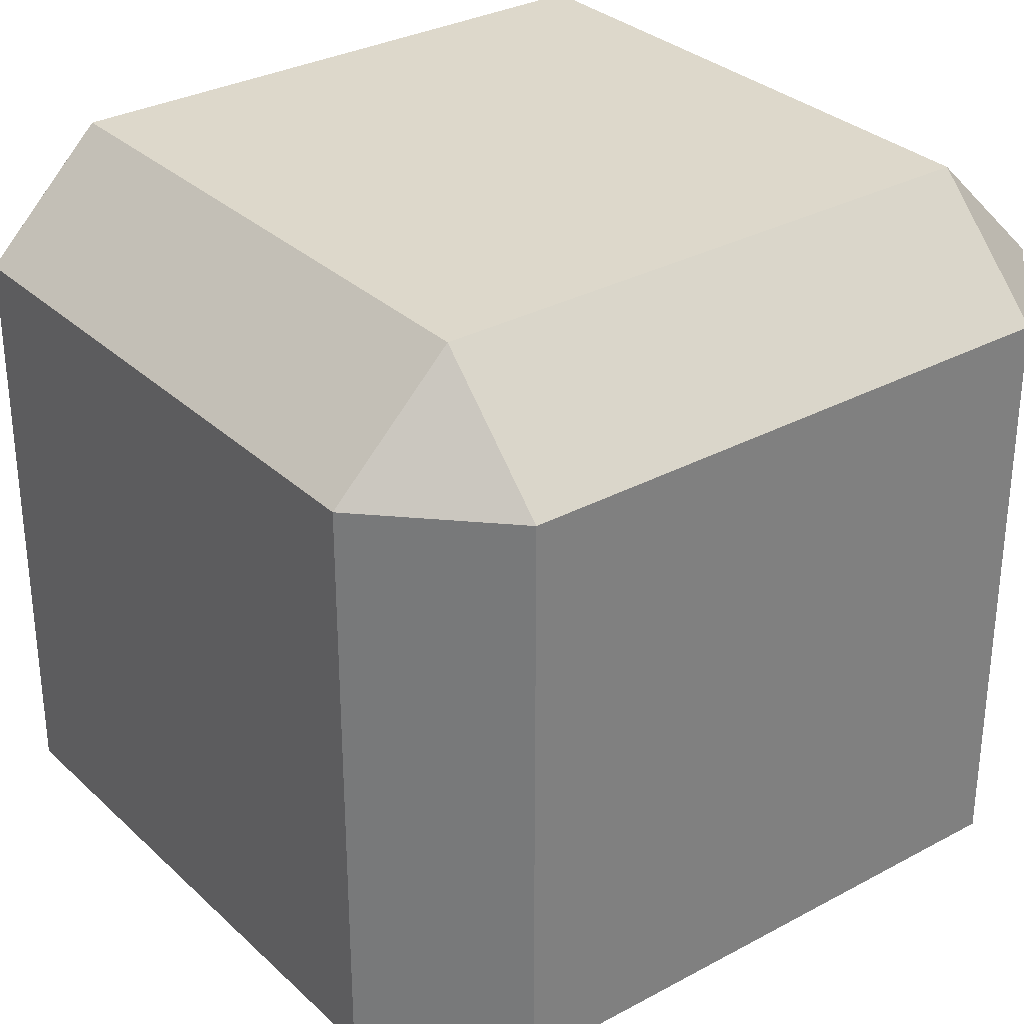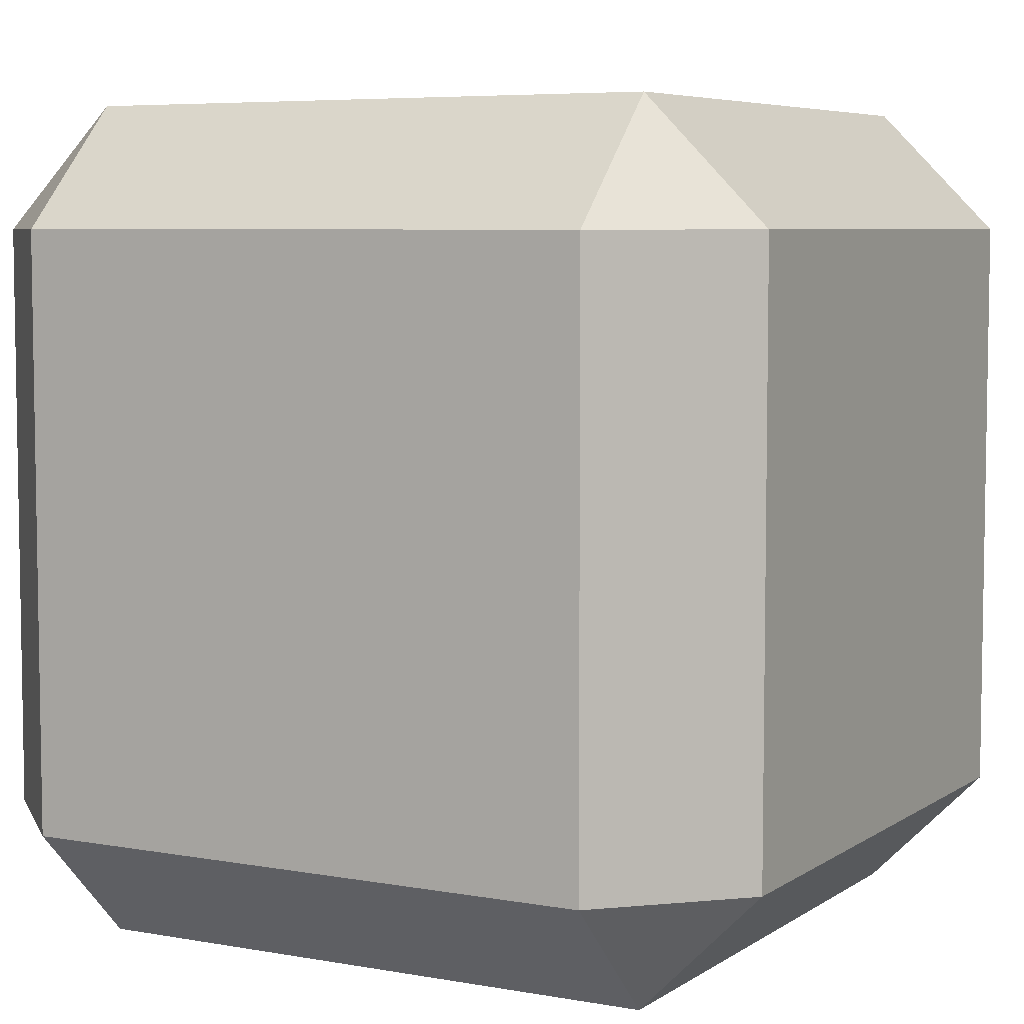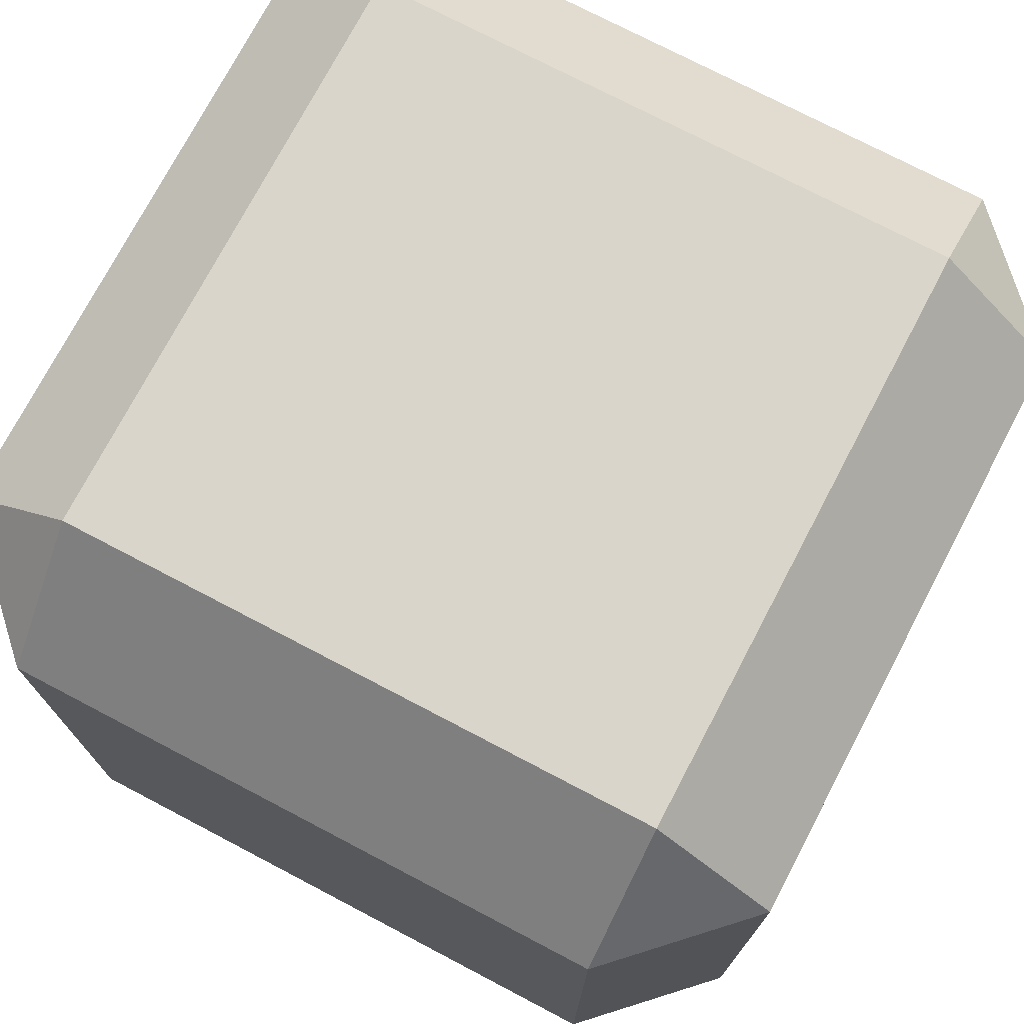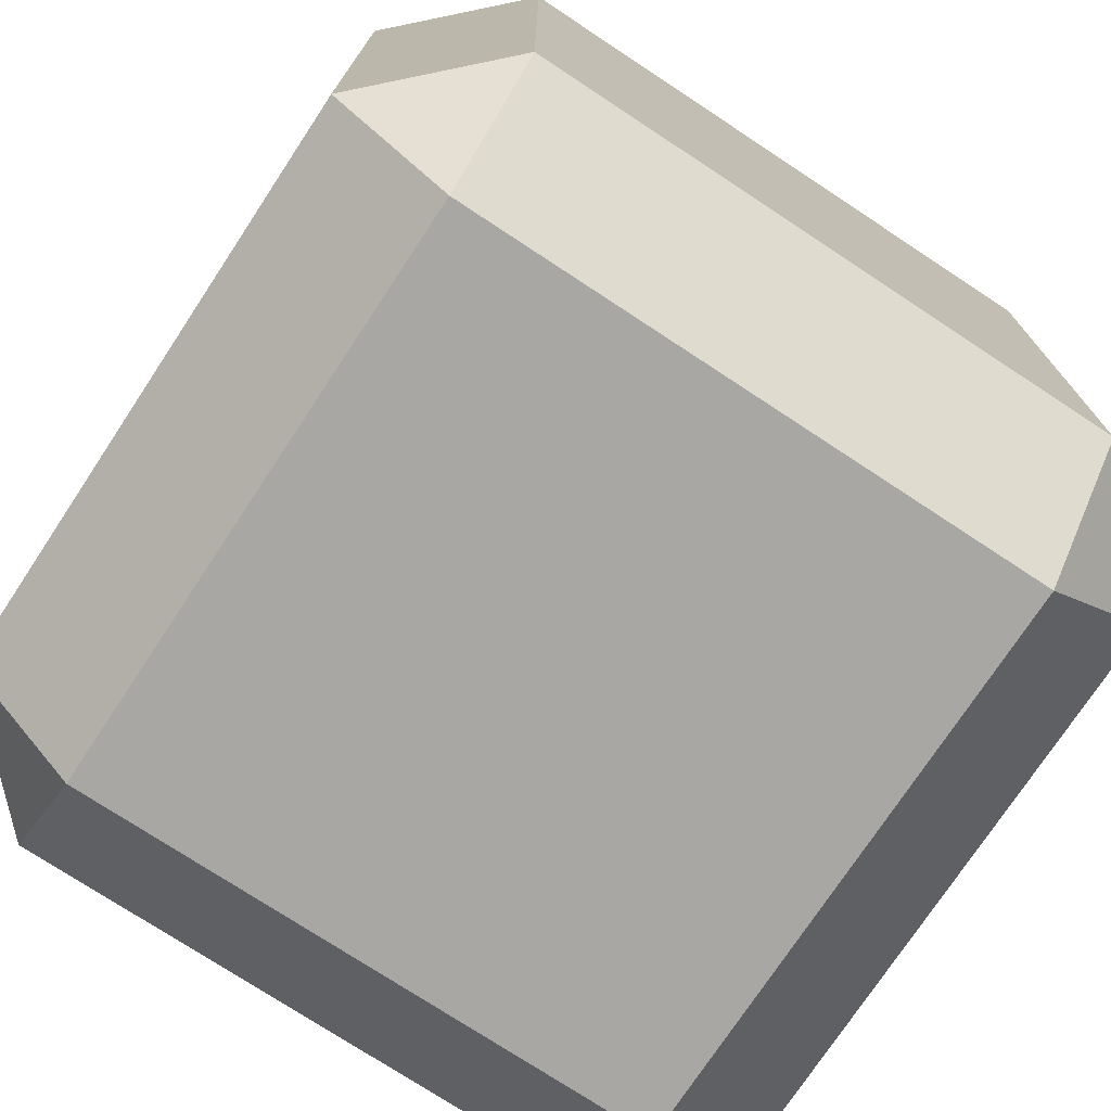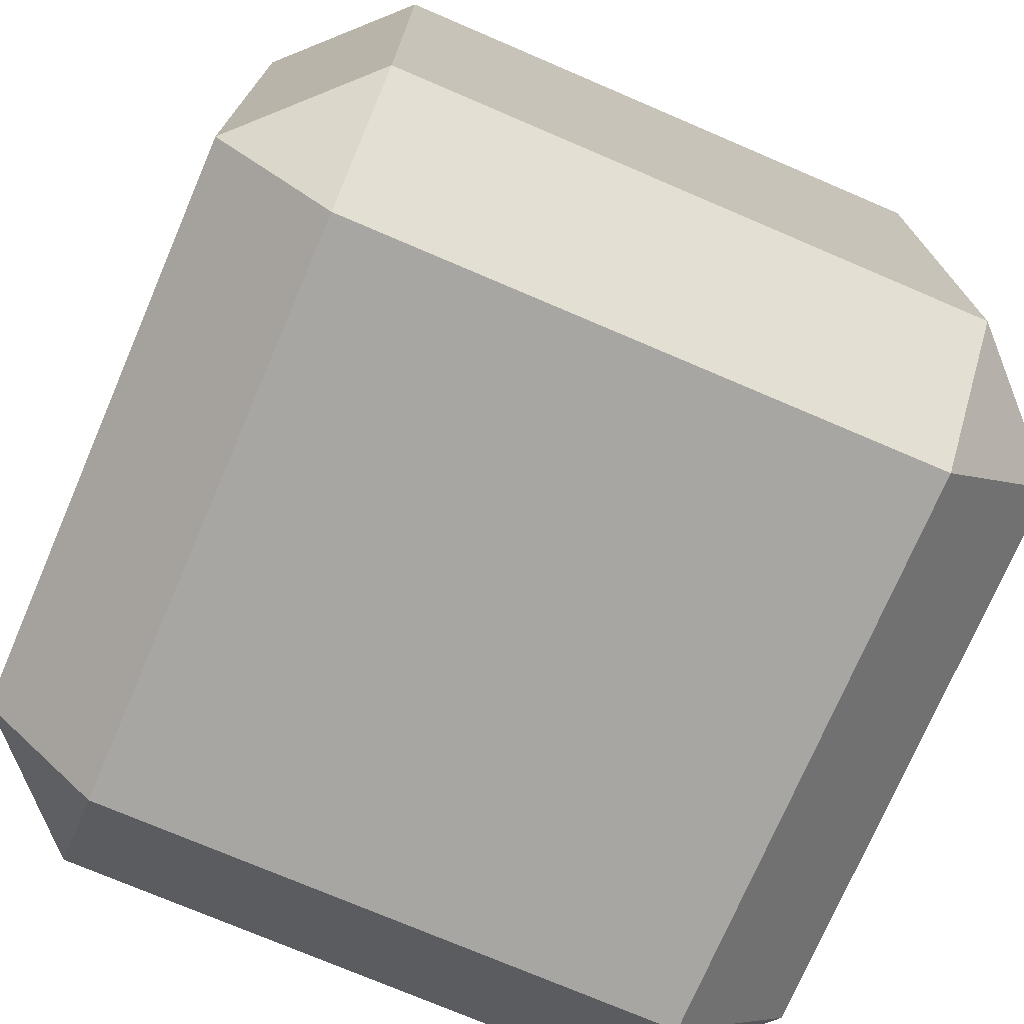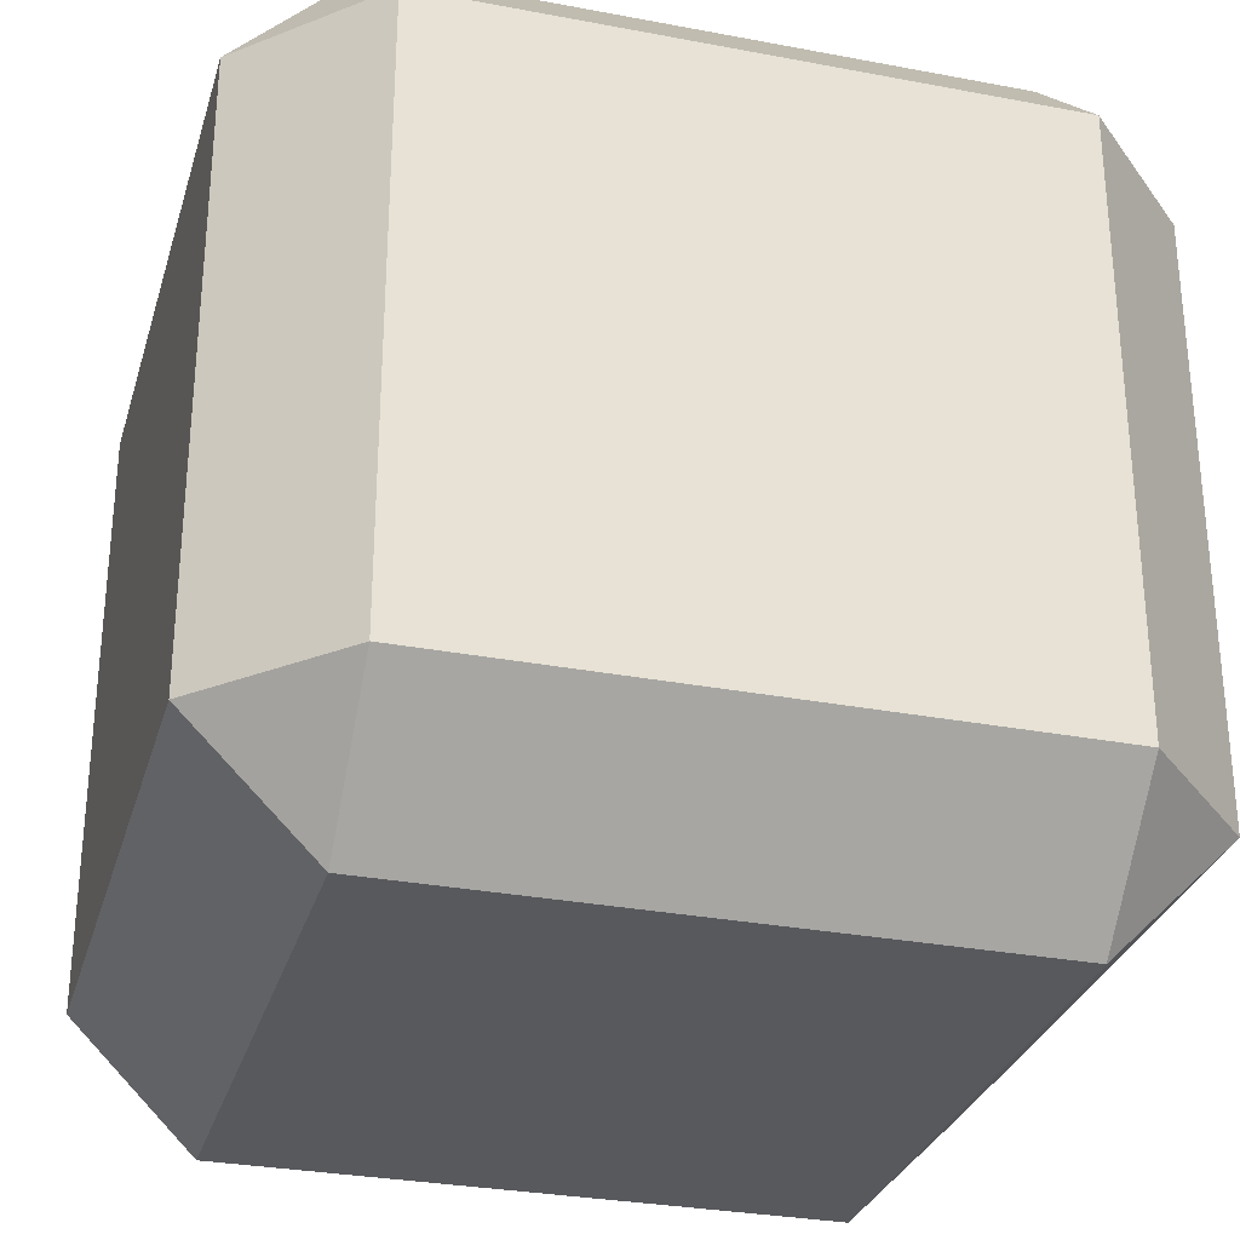
<metadata>
{"format":"obj","ext":"obj","renderer":"f3d","projection":"perspective","resolution":1024,"background":"white","views":[{"elev":31.2,"azim":-127.6,"up":"+Y"},{"elev":6.1,"azim":-61.2,"up":"+Z"},{"elev":74.4,"azim":-152.3,"up":"+Z"},{"elev":-74.7,"azim":-33.4,"up":"+Y"},{"elev":-74.0,"azim":-23.2,"up":"+Z"},{"elev":-30.1,"azim":-15.5,"up":"+Z"}]}
</metadata>
<code>
o Cube
v 0.709 -1 -0.709
v 0.709 -1 0.709
v -0.709 -1 0.709
v -0.709 -1 -0.709
v 0.709 1 -0.709
v 0.709 1 0.709
v -0.709 1 0.709
v -0.709 1 -0.709
v 0.7089 -0.709 -1
v 1 -0.709 -0.7089
v 1 -0.709 0.7089
v 0.7089 -0.709 1
v -0.7089 -0.709 1
v -1 -0.709 0.7089
v -1 -0.709 -0.7089
v -0.7089 -0.709 -1
v 1 0.709 -0.7089
v 0.7089 0.709 -1
v 0.7089 0.709 1
v 1 0.709 0.7089
v -1 0.709 0.7089
v -0.7089 0.709 1
v -0.7089 0.709 -1
v -1 0.709 -0.7089
f 10 17 11
f 2 12 3
f 5 8 6
f 9 10 1
f 1 4 9
f 18 9 23
f 12 19 13
f 14 21 15
f 6 7 19
f 7 8 21
f 15 16 4
f 1 2 4
f 1 10 2
f 13 14 3
f 11 12 2
f 19 20 6
f 21 22 7
f 17 10 18
f 15 24 16
f 19 12 20
f 21 14 22
f 3 14 4
f 17 18 5
f 5 6 17
f 23 24 8
f 5 18 8
f 17 20 11
f 12 13 3
f 8 7 6
f 4 16 9
f 9 16 23
f 19 22 13
f 21 24 15
f 7 22 19
f 8 24 21
f 2 3 4
f 10 11 2
f 10 9 18
f 24 23 16
f 12 11 20
f 14 13 22
f 14 15 4
f 6 20 17
f 18 23 8

</code>
